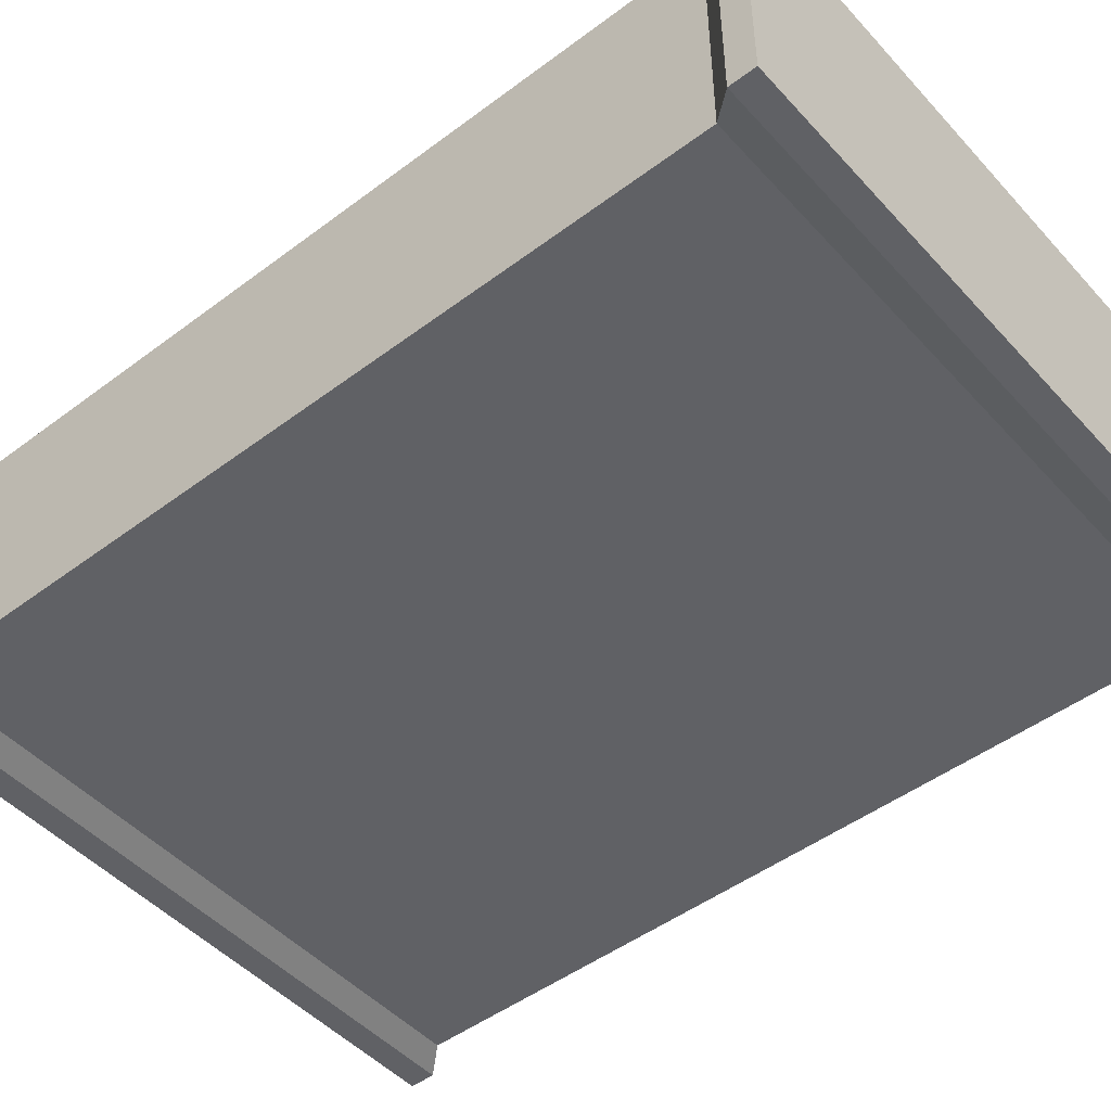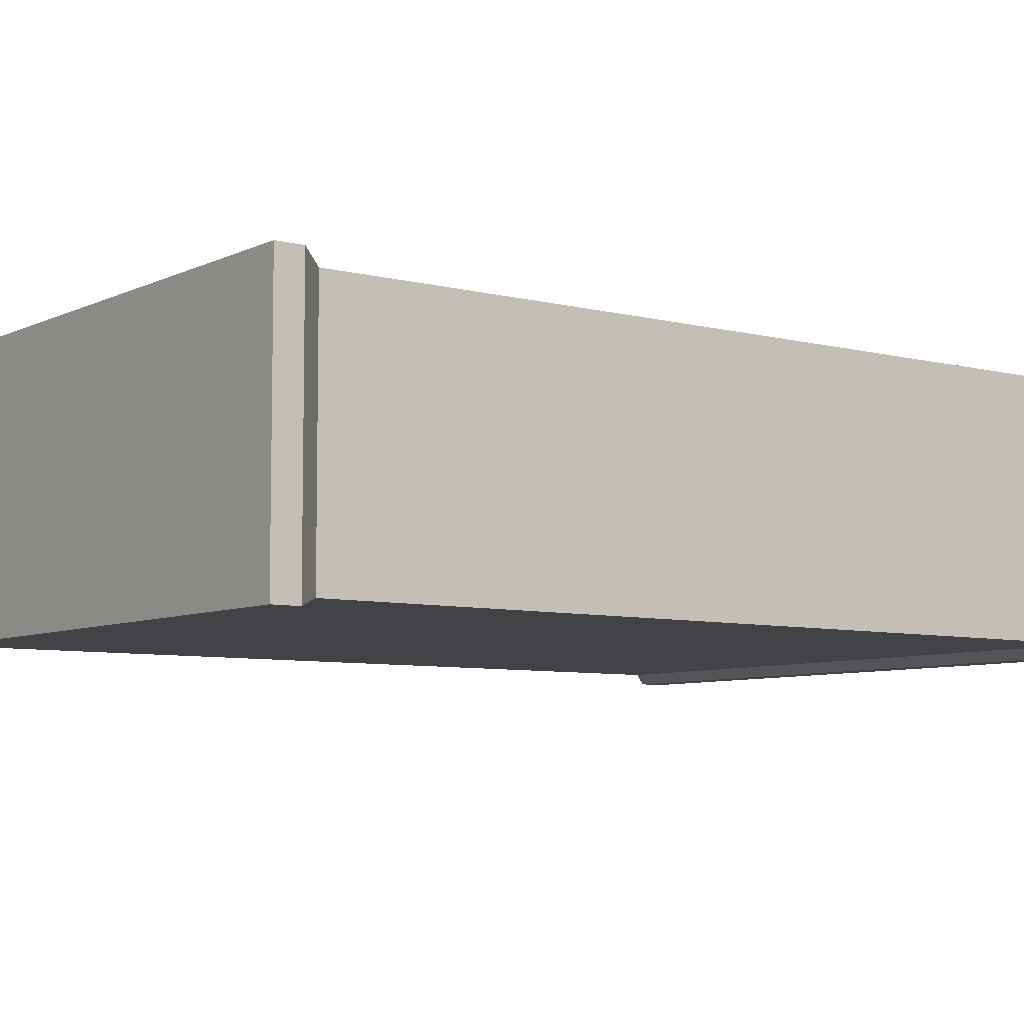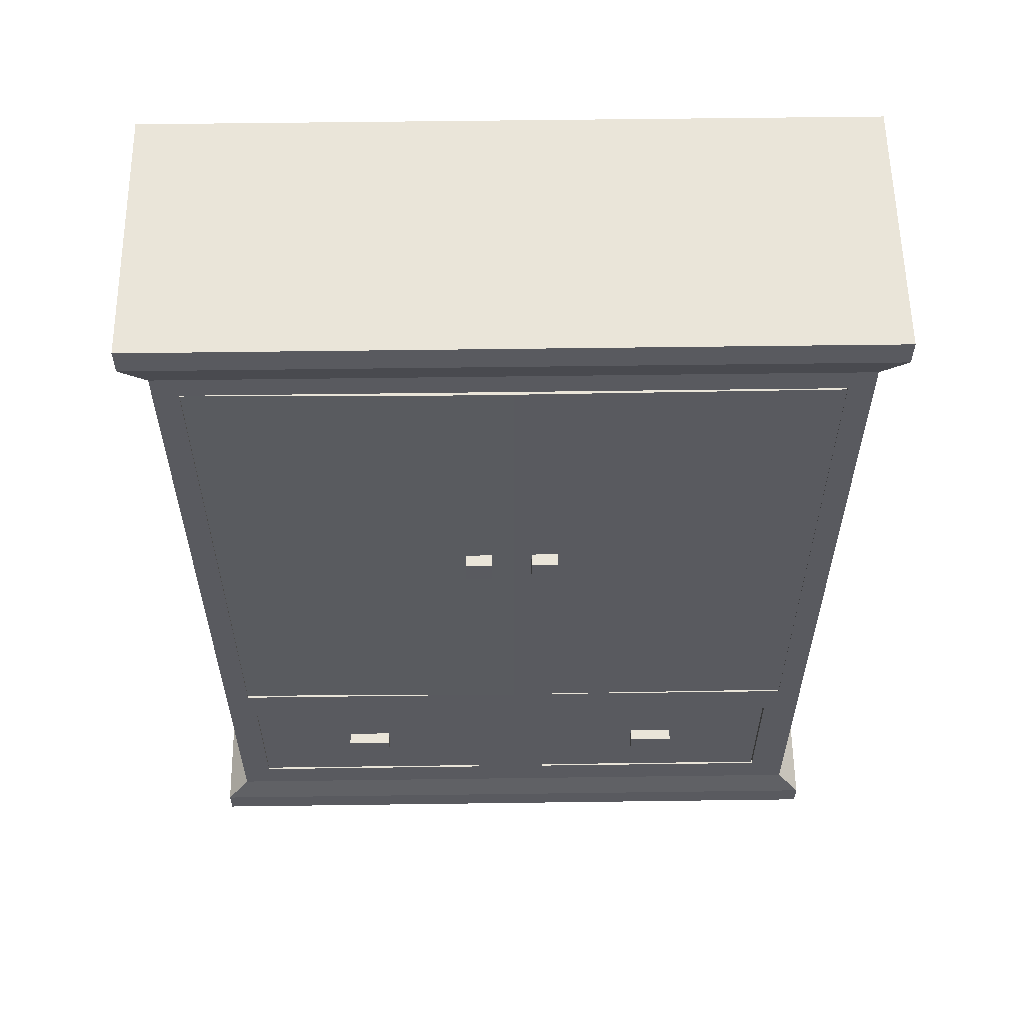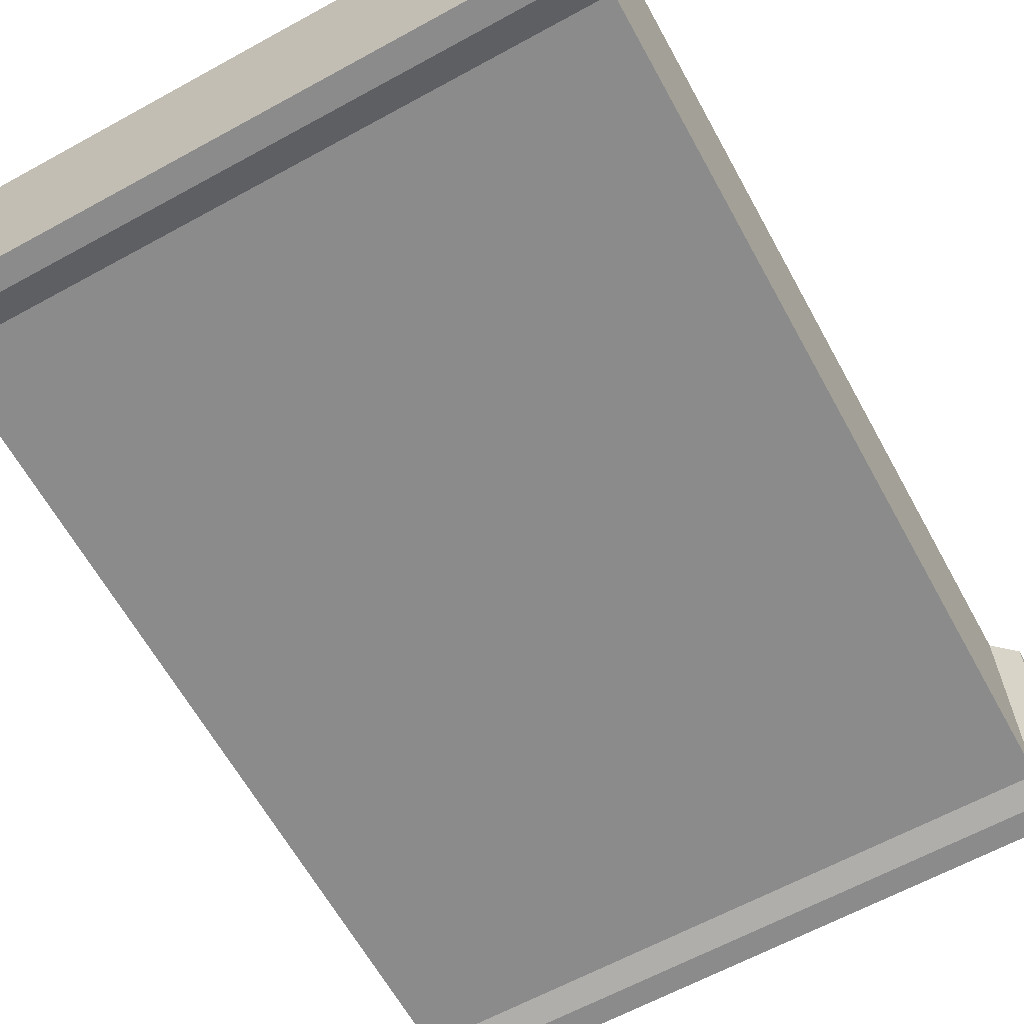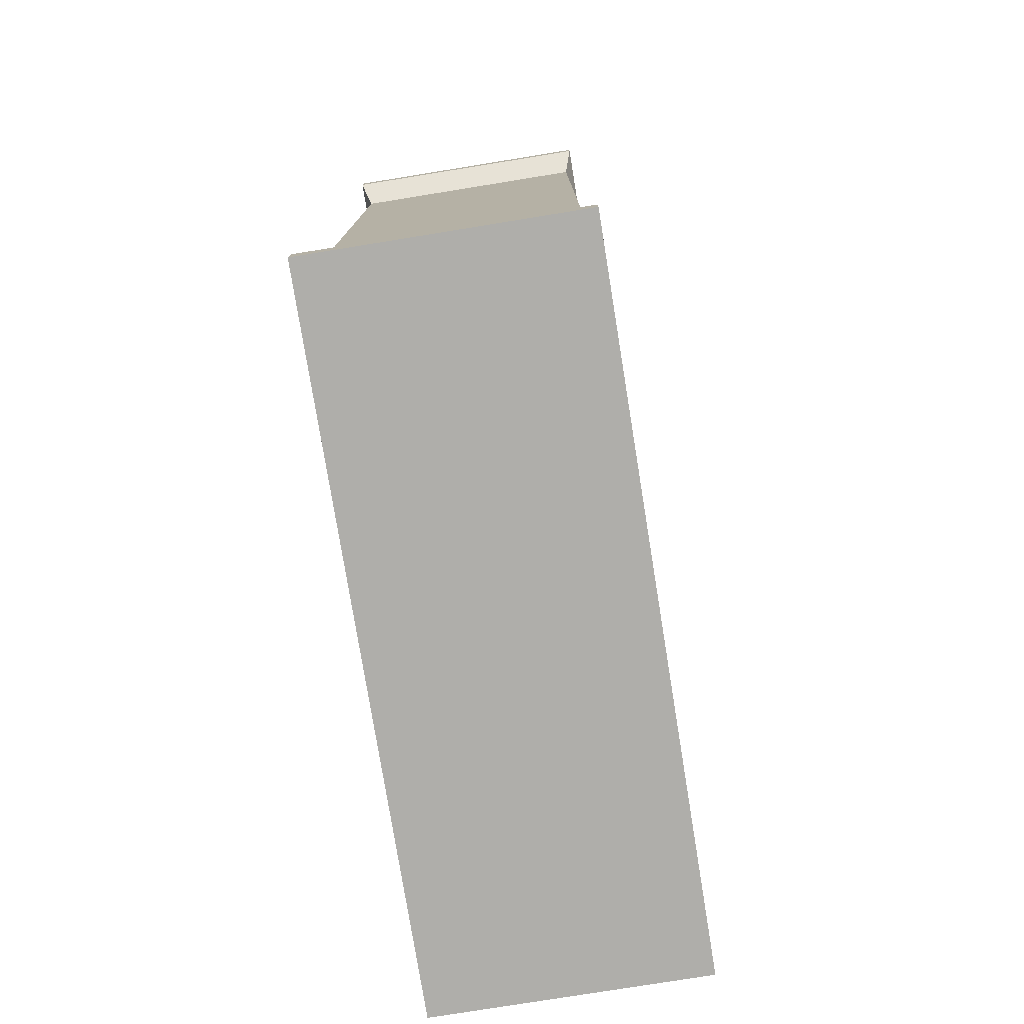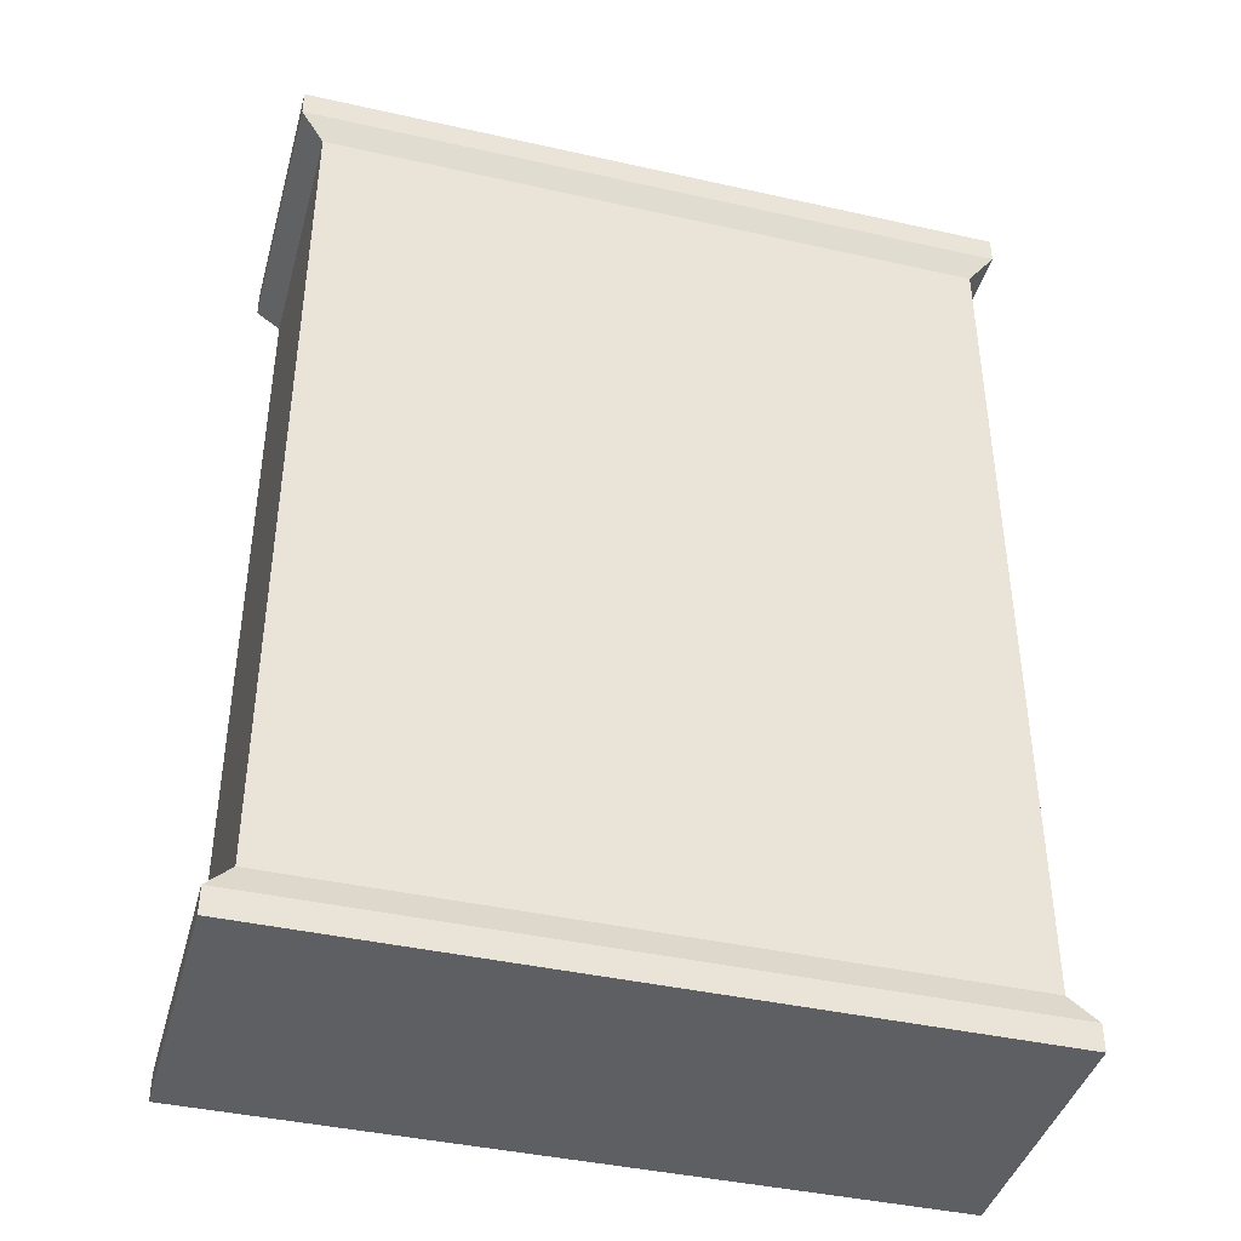
<metadata>
{"format":"obj","ext":"obj","renderer":"f3d","projection":"perspective","resolution":1024,"background":"white","views":[{"elev":-48.2,"azim":130.0,"up":"+Z"},{"elev":-6.9,"azim":-126.7,"up":"+Z"},{"elev":58.0,"azim":-0.8,"up":"+Y"},{"elev":-63.8,"azim":28.9,"up":"+Z"},{"elev":-77.6,"azim":-80.8,"up":"+Y"},{"elev":-41.4,"azim":164.8,"up":"+Y"}]}
</metadata>
<code>
v  -2.515 0.7462 -0.5391
v  -0.3636 0.7462 -0.5391
v  -0.3636 1.99 -0.5391
v  -2.515 1.99 -0.5391
v  -0.3636 0.7462 1.138
v  -0.3636 1.99 1.138
v  -2.515 0.7462 1.138
v  0.2817 0.7462 -0.5391
v  2.433 0.7462 -0.5391
v  2.433 1.99 -0.5391
v  0.2817 1.99 -0.5391
v  2.433 0.7462 1.138
v  2.433 1.99 1.138
v  0.2817 0.7462 1.138
v  -2.77 2.144 -0.9473
v  -2.77 7.59 -0.9473
v  2.745 7.59 -0.9473
v  2.745 2.144 -0.9473
v  2.745 7.59 1.138
v  2.745 2.144 1.138
v  2.539 7.386 1.138
v  -2.564 7.386 1.138
v  -2.564 7.386 -0.2163
v  2.539 7.386 -0.2163
v  -2.77 2.144 1.138
v  -2.77 7.59 1.138
v  2.745 0.4514 1.138
v  2.745 0.4514 -0.9473
v  -2.968 7.816 -1.022
v  2.943 7.816 -1.022
v  2.539 2.348 1.138
v  -2.564 2.348 1.138
v  2.539 2.348 -0.2163
v  -2.564 2.348 -0.2163
v  -2.77 0.4514 -0.9473
v  2.943 0.2257 -1.022
v  -2.968 0.2257 -1.022
v  -2.77 0.4514 1.138
v  -2.968 0.2257 1.213
v  -2.968 -0 -1.022
v  -2.968 -0 1.213
v  2.943 0.2257 1.213
v  2.943 -0 -1.022
v  2.943 -0 1.213
v  -2.968 7.816 1.213
v  -2.968 8.041 1.213
v  -2.968 8.041 -1.022
v  2.943 7.816 1.213
v  2.943 8.041 1.213
v  2.943 8.041 -1.022
v  0.2817 1.99 1.138
v  -2.515 1.99 1.138
o closet
g closet
f 1 2 3
f 3 4 1
f 2 5 6
f 6 3 2
f 2 1 7
f 7 5 2
f 8 9 10
f 10 11 8
f 9 12 13
f 13 10 9
f 9 8 14
f 14 12 9
f 15 16 17
f 17 18 15
f 18 17 19
f 19 20 18
f 21 22 23
f 23 24 21
f 25 26 16
f 16 15 25
f 18 20 27
f 27 28 18
f 17 16 29
f 29 30 17
f 21 31 20
f 20 19 21
f 31 32 25
f 25 20 31
f 22 21 19
f 19 26 22
f 32 22 26
f 26 25 32
f 33 24 23
f 23 34 33
f 31 21 24
f 24 33 31
f 22 32 34
f 34 23 22
f 32 31 33
f 33 34 32
f 35 28 36
f 36 37 35
f 15 18 28
f 28 35 15
f 5 7 38
f 14 5 38
f 12 14 38
f 12 38 27
f 13 12 27
f 20 13 27
f 25 15 35
f 35 38 25
f 39 37 40
f 40 41 39
f 38 35 37
f 37 39 38
f 28 27 42
f 42 36 28
f 27 38 39
f 39 42 27
f 43 44 41
f 41 40 43
f 36 42 44
f 44 43 36
f 42 39 41
f 41 44 42
f 37 36 43
f 43 40 37
f 29 45 46
f 46 47 29
f 16 26 45
f 45 29 16
f 19 17 30
f 30 48 19
f 26 19 48
f 48 45 26
f 49 50 47
f 47 46 49
f 48 30 50
f 50 49 48
f 45 48 49
f 49 46 45
f 30 29 47
f 47 50 30
f 14 8 11
f 11 51 14
f 52 4 3
f 3 6 52
f 51 11 10
f 10 13 51
f 6 5 14
f 6 14 51
f 51 13 20
f 51 20 25
f 6 51 25
f 52 6 25
f 7 52 25
f 38 7 25
f 7 1 4
f 4 52 7
v  0.0775 2.279 -0.4094
v  -0.1146 2.279 -0.4094
v  -0.1146 7.412 -0.4094
v  0.0775 7.412 -0.4094
v  -0.1146 7.412 1.096
v  0.0775 7.412 1.096
v  -0.1146 2.279 1.096
v  0.0775 2.279 1.096
o closet_divider
g closet_divider
f 53 54 55
f 55 56 53
f 56 55 57
f 57 58 56
f 58 57 59
f 59 60 58
f 60 59 54
f 54 53 60
f 56 58 60
f 60 53 56
f 57 55 54
f 54 59 57
v  -2.575 2.371 1.023
v  -2.575 7.363 1.023
v  -0.0092 7.363 1.047
v  -0.0092 2.371 1.047
v  -0.0102 7.363 1.152
v  -0.0102 2.371 1.152
v  -2.576 7.363 1.128
v  -2.576 2.371 1.128
v  -0.4235 4.754 1.138
v  -0.4235 4.98 1.138
v  -0.1977 4.98 1.138
v  -0.1977 4.754 1.138
v  -0.1977 4.98 1.251
v  -0.1977 4.754 1.251
v  -0.4235 4.98 1.251
v  -0.4235 4.754 1.251
o closet_door_1
g closet_door_1
f 61 62 63
f 63 64 61
f 64 63 65
f 65 66 64
f 66 65 67
f 67 68 66
f 68 67 62
f 62 61 68
f 64 66 68
f 68 61 64
f 65 63 62
f 62 67 65
f 69 70 71
f 71 72 69
f 72 71 73
f 73 74 72
f 74 73 75
f 75 76 74
f 76 75 70
f 70 69 76
f 72 74 76
f 76 69 72
f 73 71 70
f 70 75 73
v  0.1408 4.754 1.138
v  0.1408 4.98 1.138
v  0.3666 4.98 1.138
v  0.3666 4.754 1.138
v  0.3666 4.98 1.251
v  0.3666 4.754 1.251
v  0.1408 4.98 1.251
v  0.1408 4.754 1.251
v  -0.0249 2.371 1.042
v  -0.0249 7.363 1.042
v  2.542 7.363 1.028
v  2.542 2.371 1.028
v  2.542 7.363 1.133
v  2.542 2.371 1.133
v  -0.0244 7.363 1.147
v  -0.0244 2.371 1.147
o closet_door_2
g closet_door_2
f 77 78 79
f 79 80 77
f 80 79 81
f 81 82 80
f 82 81 83
f 83 84 82
f 84 83 78
f 78 77 84
f 80 82 84
f 84 77 80
f 81 79 78
f 78 83 81
f 85 86 87
f 87 88 85
f 88 87 89
f 89 90 88
f 90 89 91
f 91 92 90
f 92 91 86
f 86 85 92
f 88 90 92
f 92 85 88
f 89 87 86
f 86 91 89
v  -1.632 1.279 1.111
v  -1.632 1.505 1.111
v  -1.249 1.505 1.111
v  -1.249 1.279 1.111
v  -1.249 1.505 1.224
v  -1.249 1.279 1.224
v  -1.632 1.505 1.224
v  -1.632 1.279 1.224
v  -2.515 0.7462 -0.8777
v  -2.515 1.99 -0.8777
v  -0.3636 1.99 -0.8777
v  -0.3636 0.7462 -0.8777
v  -0.3636 1.99 1.122
v  -0.3636 0.7462 1.122
v  -2.515 1.99 1.122
v  -2.515 0.7462 1.122
v  -2.434 1.99 1.048
v  -0.444 1.99 1.048
v  -0.444 1.2 1.048
v  -2.434 1.2 1.048
v  -2.434 1.99 -0.8029
v  -0.444 1.99 -0.8029
v  -0.444 1.2 -0.8029
v  -2.434 1.2 -0.8029
o drawer_
g drawer_
f 93 94 95
f 95 96 93
f 96 95 97
f 97 98 96
f 98 97 99
f 99 100 98
f 100 99 94
f 94 93 100
f 96 98 100
f 100 93 96
f 97 95 94
f 94 99 97
f 101 102 103
f 103 104 101
f 104 103 105
f 105 106 104
f 106 105 107
f 107 108 106
f 108 107 102
f 102 101 108
f 104 106 108
f 108 101 104
f 109 110 111
f 111 112 109
f 113 114 103
f 103 102 113
f 114 110 105
f 105 103 114
f 110 109 107
f 107 105 110
f 109 113 102
f 102 107 109
f 111 115 116
f 116 112 111
f 114 113 116
f 116 115 114
f 113 109 112
f 112 116 113
f 110 114 115
f 115 111 110
v  1.156 1.279 1.111
v  1.156 1.505 1.111
v  1.538 1.505 1.111
v  1.538 1.279 1.111
v  1.538 1.505 1.224
v  1.538 1.279 1.224
v  1.156 1.505 1.224
v  1.156 1.279 1.224
v  0.2728 0.7462 -0.8777
v  0.2728 1.99 -0.8777
v  2.424 1.99 -0.8777
v  2.424 0.7462 -0.8777
v  2.424 1.99 1.122
v  2.424 0.7462 1.122
v  0.2728 1.99 1.122
v  0.2728 0.7462 1.122
v  0.3532 1.99 1.048
v  2.344 1.99 1.048
v  2.344 1.2 1.048
v  0.3532 1.2 1.048
v  0.3532 1.99 -0.8029
v  2.344 1.99 -0.8029
v  2.344 1.2 -0.8029
v  0.3532 1.2 -0.8029
o drawer__001
g drawer__001
f 117 118 119
f 119 120 117
f 120 119 121
f 121 122 120
f 122 121 123
f 123 124 122
f 124 123 118
f 118 117 124
f 120 122 124
f 124 117 120
f 121 119 118
f 118 123 121
f 125 126 127
f 127 128 125
f 128 127 129
f 129 130 128
f 130 129 131
f 131 132 130
f 132 131 126
f 126 125 132
f 128 130 132
f 132 125 128
f 133 134 135
f 135 136 133
f 137 138 127
f 127 126 137
f 138 134 129
f 129 127 138
f 134 133 131
f 131 129 134
f 133 137 126
f 126 131 133
f 135 139 140
f 140 136 135
f 138 137 140
f 140 139 138
f 137 133 136
f 136 140 137
f 134 138 139
f 139 135 134
v  -2.585 6.084 -0.4094
v  -2.585 6.18 -0.4094
v  2.548 6.18 -0.4094
v  2.548 6.084 -0.4094
v  2.548 6.18 1.096
v  2.548 6.084 1.096
v  -2.585 6.18 1.096
v  -2.585 6.084 1.096
v  -2.585 4.203 -0.4094
v  -2.585 4.299 -0.4094
v  2.548 4.299 -0.4094
v  2.548 4.203 -0.4094
v  2.548 4.299 1.096
v  2.548 4.203 1.096
v  -2.585 4.299 1.096
v  -2.585 4.203 1.096
o shelves
g shelves
f 141 142 143
f 143 144 141
f 144 143 145
f 145 146 144
f 146 145 147
f 147 148 146
f 148 147 142
f 142 141 148
f 144 146 148
f 148 141 144
f 145 143 142
f 142 147 145
f 149 150 151
f 151 152 149
f 152 151 153
f 153 154 152
f 154 153 155
f 155 156 154
f 156 155 150
f 150 149 156
f 152 154 156
f 156 149 152
f 153 151 150
f 150 155 153

</code>
